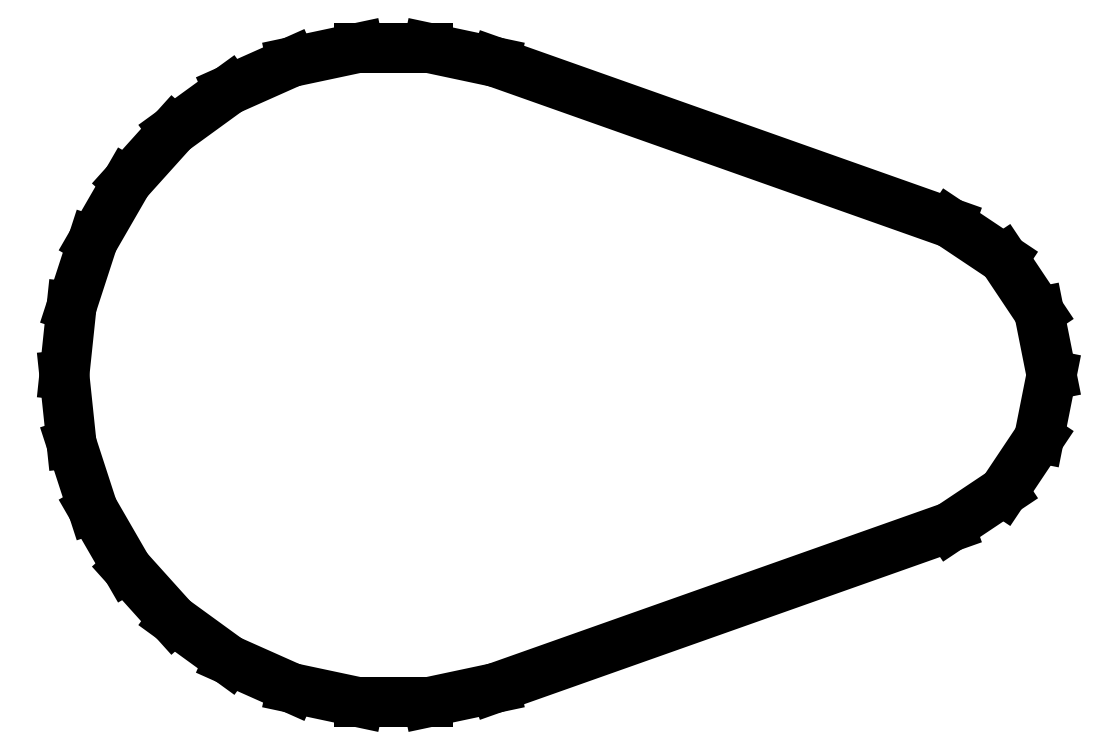
<metadata>
{"format":"dxf","ext":"dxf","renderer":"ezdxf+matplotlib","layout":"modelspace","background":"white","min_lineweight":24,"dpi":150}
</metadata>
<code>
0
SECTION
2
ENTITIES
0
LINE
8
0
10
-10
20
-0
11
-9.781
21
-2.079
0
LINE
8
0
10
-9.781
20
-2.079
11
-9.135
21
-4.067
0
LINE
8
0
10
-9.135
20
-4.067
11
-8.09
21
-5.878
0
LINE
8
0
10
-8.09
20
-5.878
11
-6.691
21
-7.431
0
LINE
8
0
10
-6.691
20
-7.431
11
-5
21
-8.66
0
LINE
8
0
10
-5
20
-8.66
11
-3.09
21
-9.511
0
LINE
8
0
10
-3.09
20
-9.511
11
-1.045
21
-9.945
0
LINE
8
0
10
-1.045
20
-9.945
11
1.045
21
-9.945
0
LINE
8
0
10
1.045
20
-9.945
11
3.09
21
-9.511
0
LINE
8
0
10
3.09
20
-9.511
11
16.91
21
-4.619
0
LINE
8
0
10
16.91
20
-4.619
11
18.54
21
-3.536
0
LINE
8
0
10
18.54
20
-3.536
11
19.62
21
-1.913
0
LINE
8
0
10
19.62
20
-1.913
11
20
21
0
0
LINE
8
0
10
20
20
0
11
19.62
21
1.913
0
LINE
8
0
10
19.62
20
1.913
11
18.54
21
3.536
0
LINE
8
0
10
18.54
20
3.536
11
16.91
21
4.619
0
LINE
8
0
10
16.91
20
4.619
11
3.09
21
9.511
0
LINE
8
0
10
3.09
20
9.511
11
1.045
21
9.945
0
LINE
8
0
10
1.045
20
9.945
11
-1.045
21
9.945
0
LINE
8
0
10
-1.045
20
9.945
11
-3.09
21
9.511
0
LINE
8
0
10
-3.09
20
9.511
11
-5
21
8.66
0
LINE
8
0
10
-5
20
8.66
11
-6.691
21
7.431
0
LINE
8
0
10
-6.691
20
7.431
11
-8.09
21
5.878
0
LINE
8
0
10
-8.09
20
5.878
11
-9.135
21
4.067
0
LINE
8
0
10
-9.135
20
4.067
11
-9.781
21
2.079
0
LINE
8
0
10
-9.781
20
2.079
11
-10
21
-0
0
ENDSEC
0
EOF

</code>
